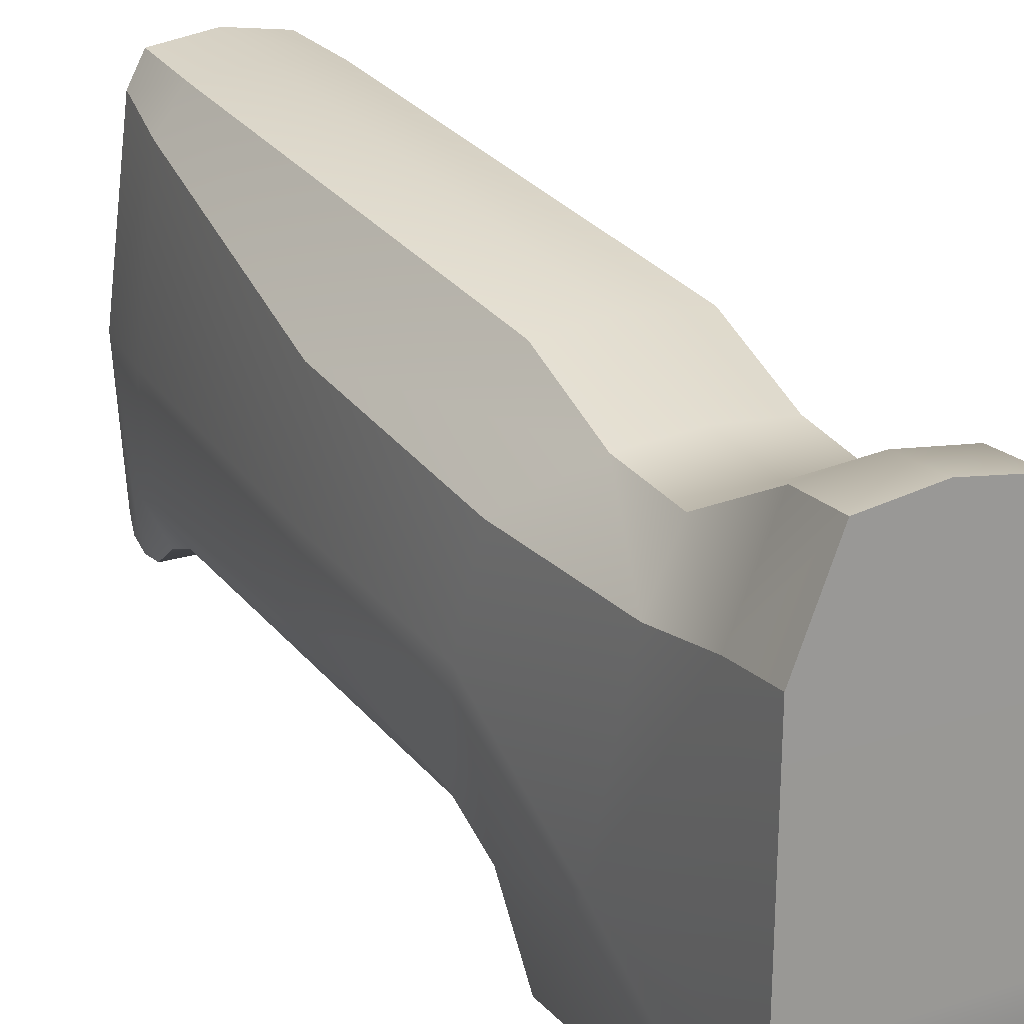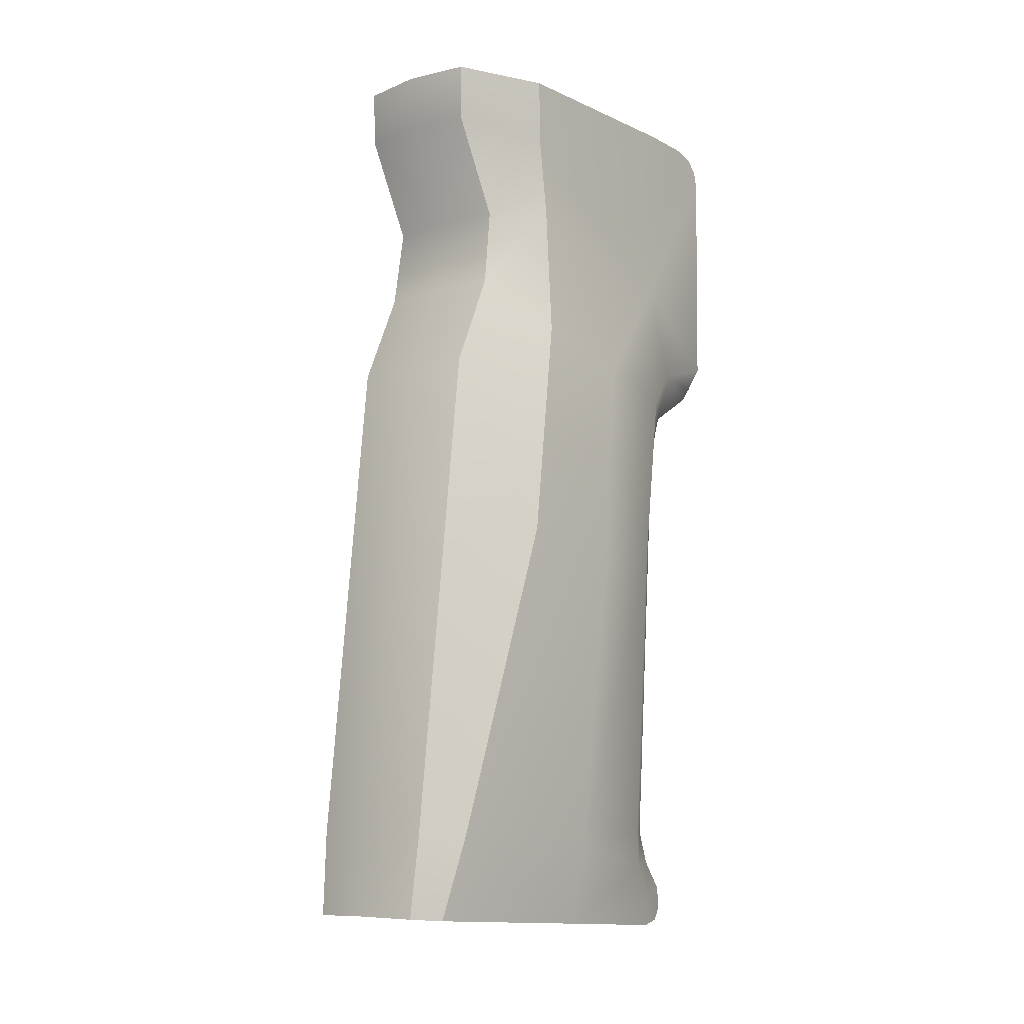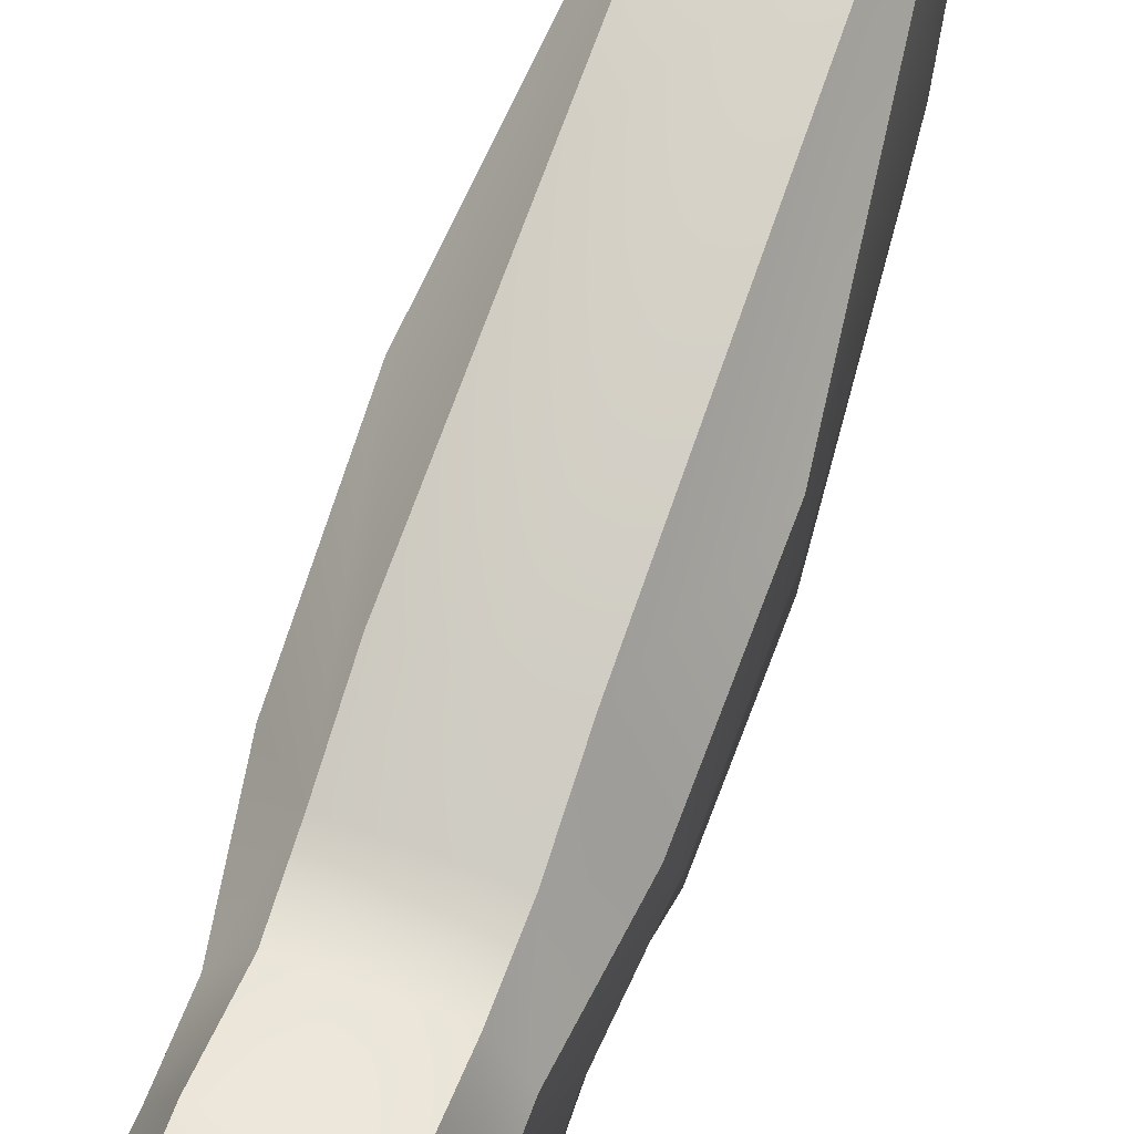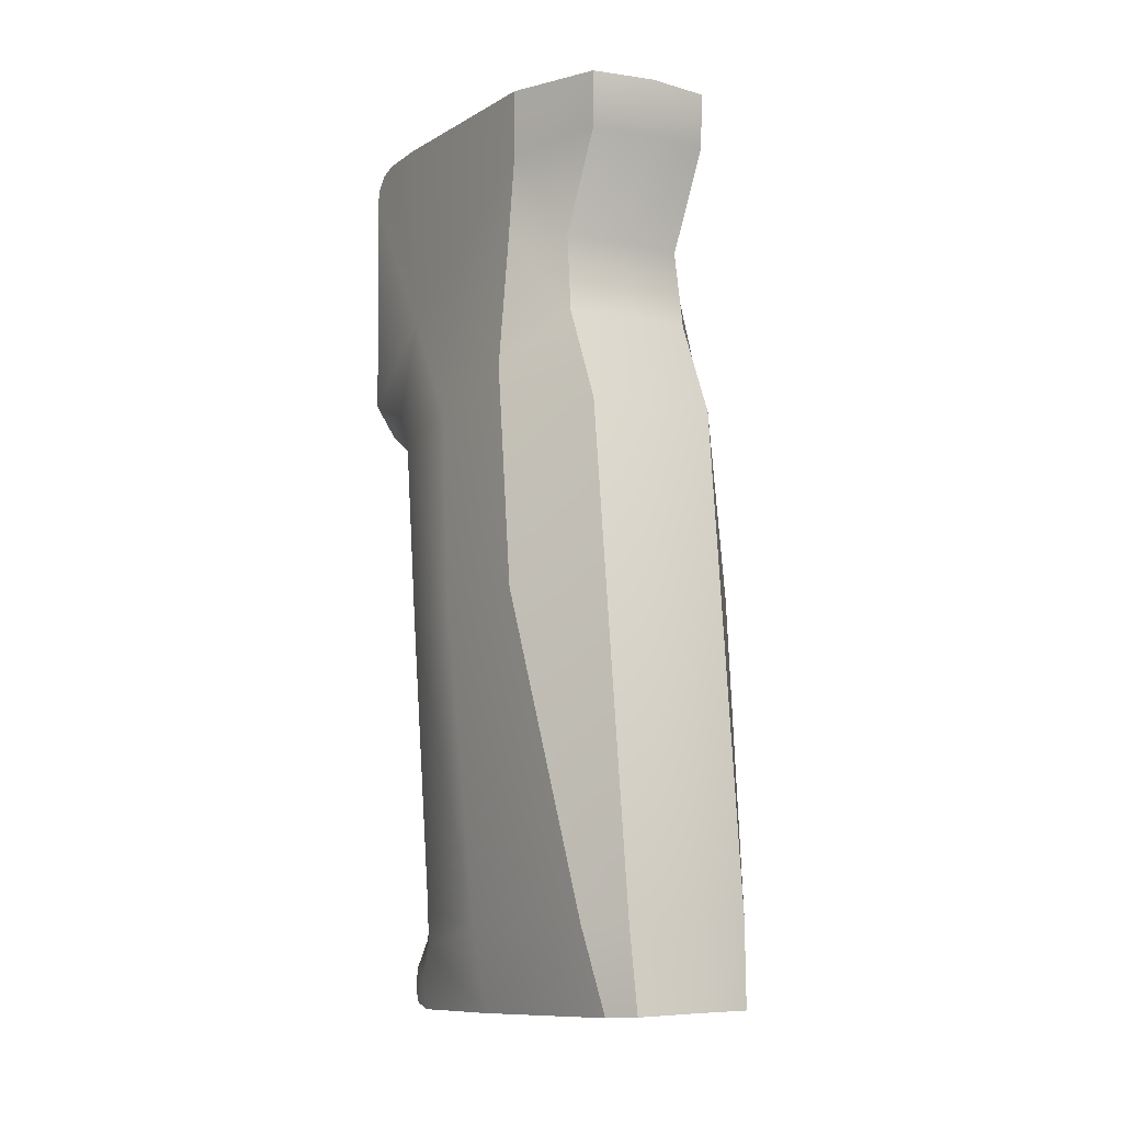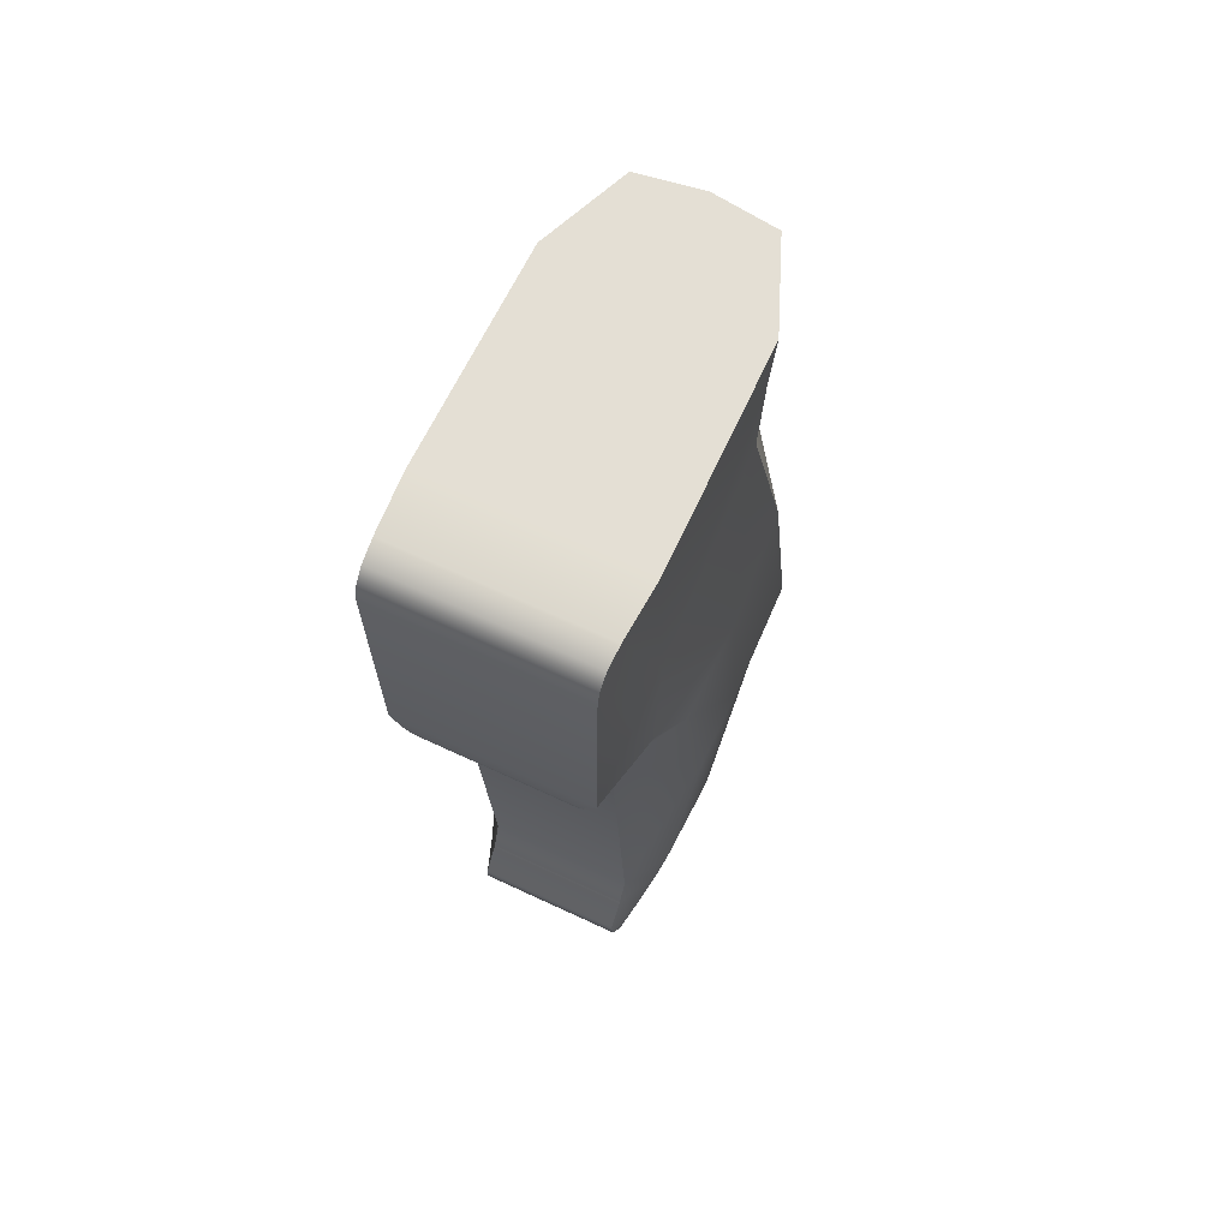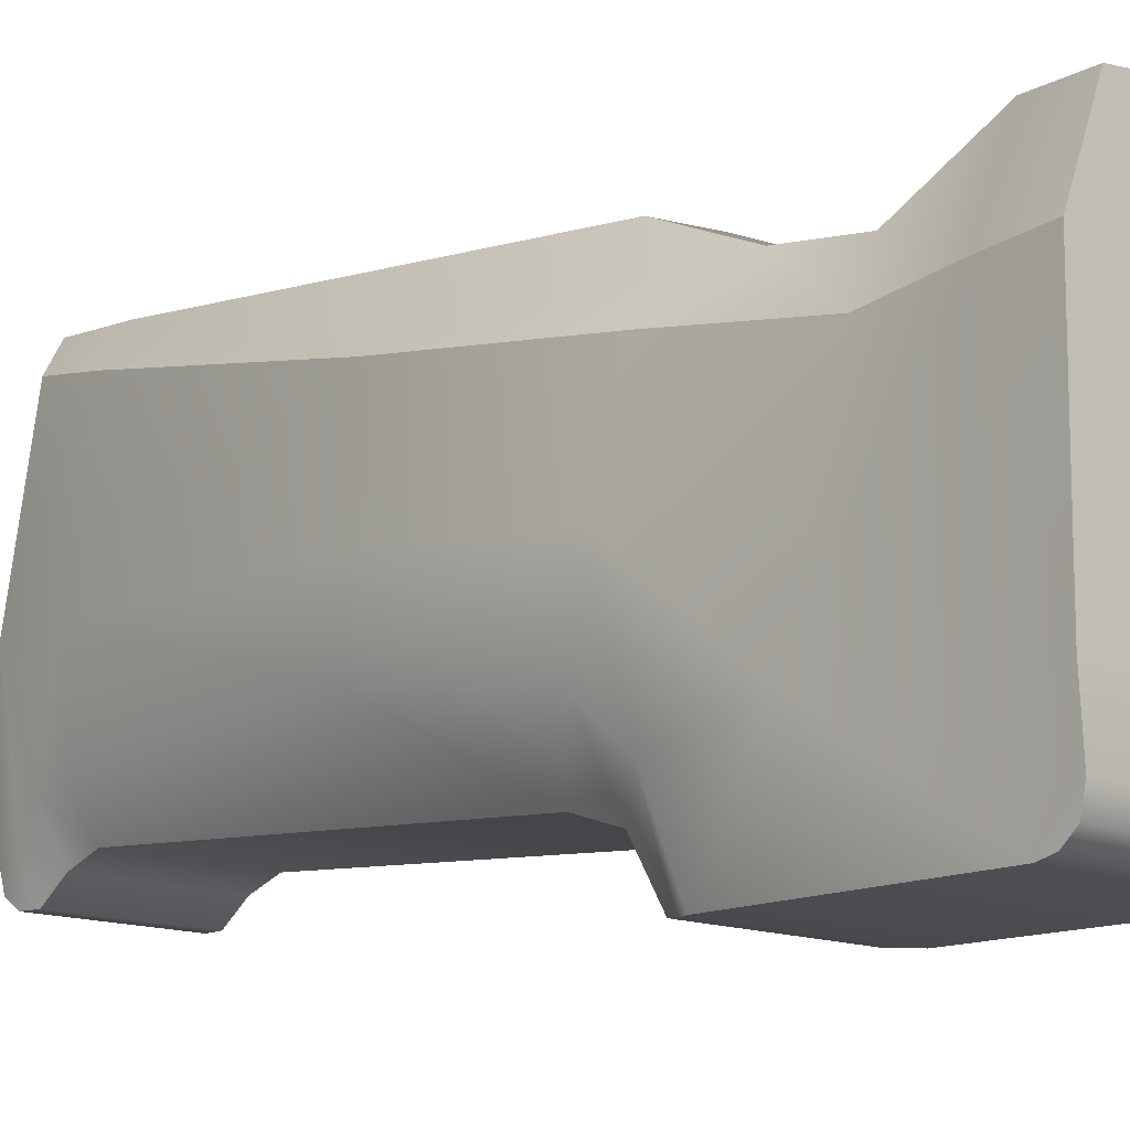
<metadata>
{"format":"obj","ext":"obj","renderer":"f3d","projection":"perspective","resolution":1024,"background":"white","views":[{"elev":21.2,"azim":-29.7,"up":"+Y"},{"elev":-9.1,"azim":-140.5,"up":"+Z"},{"elev":67.9,"azim":19.9,"up":"+Y"},{"elev":-7.0,"azim":148.6,"up":"+Z"},{"elev":66.3,"azim":25.1,"up":"+Z"},{"elev":-13.9,"azim":-43.4,"up":"+Y"}]}
</metadata>
<code>
g pistolgrip_m700_magpul_pro_700_grip_LOD1
v 0.01204 0.03719 -0.009028
v 0.0124 0.03771 -0.001315
v 0.007922 0.04874 -0.00133
v 0.007826 0.04861 -0.00818
v 0.007843 0.04269 -0.02005
v 0.01206 0.03587 -0.01892
v 0.008155 0.04399 -0.02963
v 0.01473 0.03815 -0.03601
v 0.00816 0.04907 -0.04111
v 0.01551 0.04227 -0.06312
v 0.007883 0.05572 -0.1013
v 0.01107 0.05076 -0.1016
v 0.009232 0.05291 -0.1117
v 0.00738 0.05663 -0.1114
v 0.009767 0.009198 -0.1135
v 0.009433 0.007825 -0.1118
v 0.0108 0.01225 -0.1101
v 0.009191 0.007784 -0.1093
v 0.009191 0.01035 -0.1057
v 0.01192 0.01594 -0.1062
v 0.009191 0.01183 -0.1016
v 0.01275 0.01729 -0.1012
v 0.01568 0.01862 -0.06532
v 0.009189 0.007922 -0.04783
v 0.0149 0.01462 -0.04181
v 0.009189 0.006089 -0.04218
v 0.01332 0.009435 -0.0371
v 0.009295 -0.0002907 -0.03823
v 0.0101 -0.0006184 -0.03672
v 0.01169 -0.0007711 -0.03403
v 0.01169 -0.0007711 -0.03403
v 0.01201 -0.0007407 -0.005525
v 0.01265 0.01248 -0.02521
v 0.01332 0.009435 -0.0371
v 0.01532 0.02536 -0.03979
v 0.0149 0.01462 -0.04181
v 0.01581 0.0278 -0.06451
v 0.01473 0.03815 -0.03601
v 0.01551 0.04227 -0.06312
v 0.01107 0.05076 -0.1016
v 0.01299 0.02951 -0.1029
v 0.01152 0.03013 -0.113
v 0.009232 0.05291 -0.1117
v 0.01192 0.01594 -0.1062
v 0.0108 0.01225 -0.1101
v 0.009844 0.01148 -0.1142
v 0.009767 0.009198 -0.1135
v 0.01275 0.01729 -0.1012
v 0.01568 0.01862 -0.06532
v 0.01206 0.03587 -0.01892
v 0.01204 0.03719 -0.009028
v 0.01265 0.01098 -0.001317
v 0.0124 0.03771 -0.001315
v 0.01218 0.003866 -0.001317
v 0.01201 -0.0002863 -0.00365
v 0.01203 0.001184 -0.001991
v 0.007826 0.04861 -0.00818
v 0.007922 0.04874 -0.00133
v 1.039e-07 0.04986 -0.001308
v 1.041e-07 0.04958 -0.008173
v 9.607e-08 0.04349 -0.02003
v 0.007843 0.04269 -0.02005
v 0.008155 0.04399 -0.02963
v 8.966e-08 0.04468 -0.02945
v 9.092e-08 0.04985 -0.04104
v 0.00816 0.04907 -0.04111
v 0.007883 0.05572 -0.1013
v 7.441e-08 0.05667 -0.1012
v 7.005e-08 0.05776 -0.1113
v 0.00738 0.05663 -0.1114
v -0.007826 0.04861 -0.00818
v -0.007922 0.04874 -0.00133
v -0.008155 0.04399 -0.02963
v -0.00816 0.04907 -0.04111
v -0.007843 0.04269 -0.02005
v -0.007882 0.05572 -0.1013
v -0.00738 0.05663 -0.1114
v 0.009767 0.009198 -0.1135
v 0.009844 0.01148 -0.1142
v -0.009844 0.01148 -0.1142
v -0.009767 0.009198 -0.1135
v 0.009433 0.007825 -0.1118
v -0.009433 0.007825 -0.1118
v -0.009191 0.007784 -0.1093
v 0.009191 0.007784 -0.1093
v 0.009191 0.01035 -0.1057
v -0.009191 0.01035 -0.1057
v 0.009191 0.01183 -0.1016
v -0.009191 0.01183 -0.1016
v -0.009189 0.007922 -0.04783
v 0.009189 0.007922 -0.04783
v 0.009189 0.006089 -0.04218
v -0.009189 0.006089 -0.04218
v 0.009295 -0.0002907 -0.03823
v -0.009294 -0.0002907 -0.03823
v 0.01152 0.03013 -0.113
v 7.005e-08 0.05776 -0.1113
v -0.01152 0.03013 -0.113
v 0.009232 0.05291 -0.1117
v 0.00738 0.05663 -0.1114
v -0.009844 0.01148 -0.1142
v 0.009844 0.01148 -0.1142
v -0.009232 0.05291 -0.1117
v -0.00738 0.05663 -0.1114
v 0.0101 -0.0006184 -0.03672
v 0.009295 -0.0002907 -0.03823
v -0.009294 -0.0002907 -0.03823
v -0.0101 -0.0006184 -0.03672
v 0.01169 -0.0007711 -0.03403
v -0.01169 -0.0007711 -0.03403
v -0.01201 -0.0007407 -0.005525
v 0.01201 -0.0007407 -0.005525
v -0.01201 -0.0002863 -0.00365
v 0.01201 -0.0002863 -0.00365
v -0.01203 0.001184 -0.001991
v 0.01203 0.001184 -0.001991
v -0.01218 0.003866 -0.001317
v 0.01218 0.003866 -0.001317
v -0.01265 0.01098 -0.001317
v 0.01265 0.01098 -0.001317
v -0.0124 0.03771 -0.001315
v 0.0124 0.03771 -0.001315
v 0.007922 0.04874 -0.00133
v 1.039e-07 0.04986 -0.001308
v -0.007922 0.04874 -0.00133
v -0.007922 0.04874 -0.00133
v -0.0124 0.03771 -0.001315
v -0.01204 0.03719 -0.009028
v -0.007826 0.04861 -0.00818
v -0.007843 0.04269 -0.02005
v -0.01206 0.03587 -0.01892
v -0.008155 0.04399 -0.02963
v -0.01473 0.03815 -0.03601
v -0.01551 0.04227 -0.06312
v -0.00816 0.04907 -0.04111
v -0.007882 0.05572 -0.1013
v -0.01107 0.05076 -0.1016
v -0.009232 0.05291 -0.1117
v -0.00738 0.05663 -0.1114
v -0.009767 0.009198 -0.1135
v -0.0108 0.01225 -0.1101
v -0.009433 0.007825 -0.1118
v -0.009191 0.007784 -0.1093
v -0.009191 0.01035 -0.1057
v -0.01192 0.01594 -0.1062
v -0.009191 0.01183 -0.1016
v -0.01275 0.01729 -0.1012
v -0.01568 0.01862 -0.06532
v -0.009189 0.007922 -0.04783
v -0.0149 0.01462 -0.04181
v -0.009189 0.006089 -0.04218
v -0.01332 0.009435 -0.0371
v -0.009294 -0.0002907 -0.03823
v -0.0101 -0.0006184 -0.03672
v -0.01169 -0.0007711 -0.03403
v -0.01265 0.01248 -0.02521
v -0.01201 -0.0007407 -0.005525
v -0.01169 -0.0007711 -0.03403
v -0.01332 0.009435 -0.0371
v -0.01532 0.02536 -0.03979
v -0.0149 0.01462 -0.04181
v -0.01568 0.01862 -0.06532
v -0.01581 0.0278 -0.06451
v -0.01299 0.02951 -0.1029
v -0.01275 0.01729 -0.1012
v -0.01192 0.01594 -0.1062
v -0.01152 0.03013 -0.113
v -0.01107 0.05076 -0.1016
v -0.009232 0.05291 -0.1117
v -0.0108 0.01225 -0.1101
v -0.009844 0.01148 -0.1142
v -0.009767 0.009198 -0.1135
v -0.01551 0.04227 -0.06312
v -0.01473 0.03815 -0.03601
v -0.01206 0.03587 -0.01892
v -0.01204 0.03719 -0.009028
v -0.01265 0.01098 -0.001317
v -0.0124 0.03771 -0.001315
v -0.01218 0.003866 -0.001317
v -0.01201 -0.0002863 -0.00365
v -0.01203 0.001184 -0.001991
g pistolgrip_m700_magpul_pro_700_grip_LOD1_0
f 3 2 1
f 4 3 1
f 5 4 1
f 5 1 6
f 7 5 6
f 8 7 6
f 9 7 8
f 10 9 8
f 9 10 11
f 10 12 11
f 11 12 13
f 14 11 13
f 17 16 15
f 18 16 17
f 19 18 17
f 20 19 17
f 21 19 20
f 22 21 20
f 22 23 21
f 23 24 21
f 23 25 24
f 25 26 24
f 27 26 25
f 26 27 28
f 28 27 29
f 27 30 29
f 33 32 31
f 33 31 34
f 35 33 34
f 36 35 34
f 37 35 36
f 38 35 37
f 39 38 37
f 39 37 40
f 37 41 40
f 40 41 42
f 43 40 42
f 42 41 44
f 45 42 44
f 46 42 45
f 47 46 45
f 41 48 44
f 41 37 49
f 48 41 49
f 49 37 36
f 35 38 50
f 33 35 50
f 33 50 51
f 33 51 52
f 51 53 52
f 33 52 54
f 33 54 32
f 32 54 55
f 54 56 55
f 59 58 57
f 60 59 57
f 61 60 57
f 62 61 57
f 62 63 61
f 63 64 61
f 65 64 63
f 66 65 63
f 65 66 67
f 68 65 67
f 69 68 67
f 70 69 67
f 59 60 71
f 71 60 61
f 72 59 71
f 73 64 65
f 61 64 73
f 74 73 65
f 75 71 61
f 75 61 73
f 76 68 69
f 65 68 76
f 74 65 76
f 77 76 69
f 80 79 78
f 81 80 78
f 81 78 82
f 83 81 82
f 84 83 82
f 85 84 82
f 84 85 86
f 87 84 86
f 87 86 88
f 89 87 88
f 90 89 88
f 91 90 88
f 90 91 92
f 93 90 92
f 93 92 94
f 95 93 94
f 98 97 96
f 97 99 96
f 99 97 100
f 98 96 101
f 96 102 101
f 103 97 98
f 97 103 104
f 107 106 105
f 108 107 105
f 108 105 109
f 110 108 109
f 110 109 111
f 109 112 111
f 111 112 113
f 112 114 113
f 113 114 115
f 114 116 115
f 115 116 117
f 116 118 117
f 117 118 119
f 118 120 119
f 121 119 120
f 122 121 120
f 121 122 123
f 123 124 121
f 124 125 121
f 128 127 126
f 129 128 126
f 128 129 130
f 131 128 130
f 131 130 132
f 133 131 132
f 133 132 134
f 132 135 134
f 134 135 136
f 137 134 136
f 138 137 136
f 139 138 136
f 142 141 140
f 142 143 141
f 143 144 141
f 144 145 141
f 145 144 146
f 147 145 146
f 147 146 148
f 146 149 148
f 148 149 150
f 149 151 150
f 151 152 150
f 152 151 153
f 152 153 154
f 155 152 154
f 158 157 156
f 158 156 159
f 159 156 160
f 161 159 160
f 161 160 162
f 160 163 162
f 162 163 164
f 165 162 164
f 165 164 166
f 166 164 167
f 164 168 167
f 168 164 163
f 168 169 167
f 170 166 167
f 170 167 171
f 172 170 171
f 173 168 163
f 173 163 160
f 174 173 160
f 175 174 160
f 156 175 160
f 175 156 176
f 176 156 177
f 178 176 177
f 177 156 179
f 179 156 157
f 157 180 179
f 180 181 179

</code>
